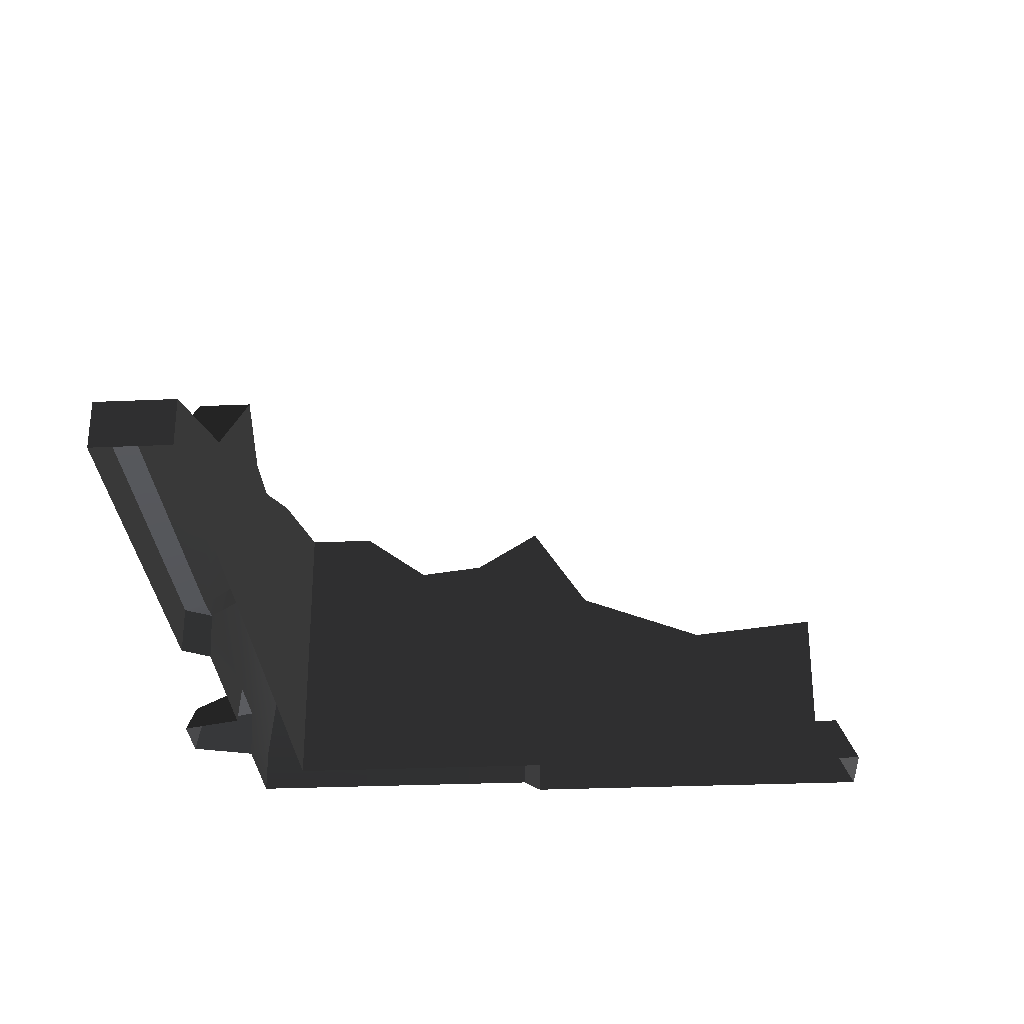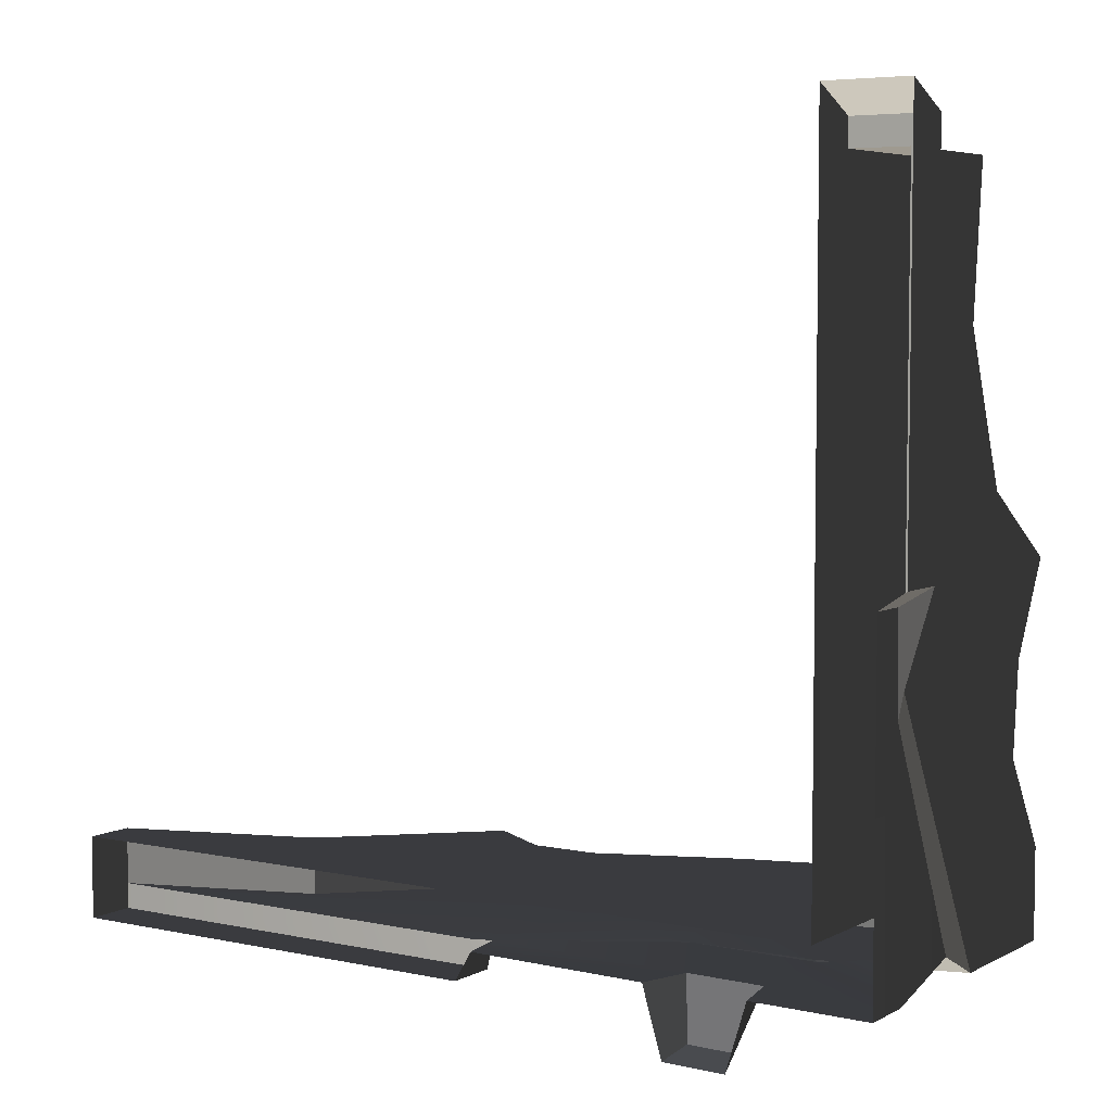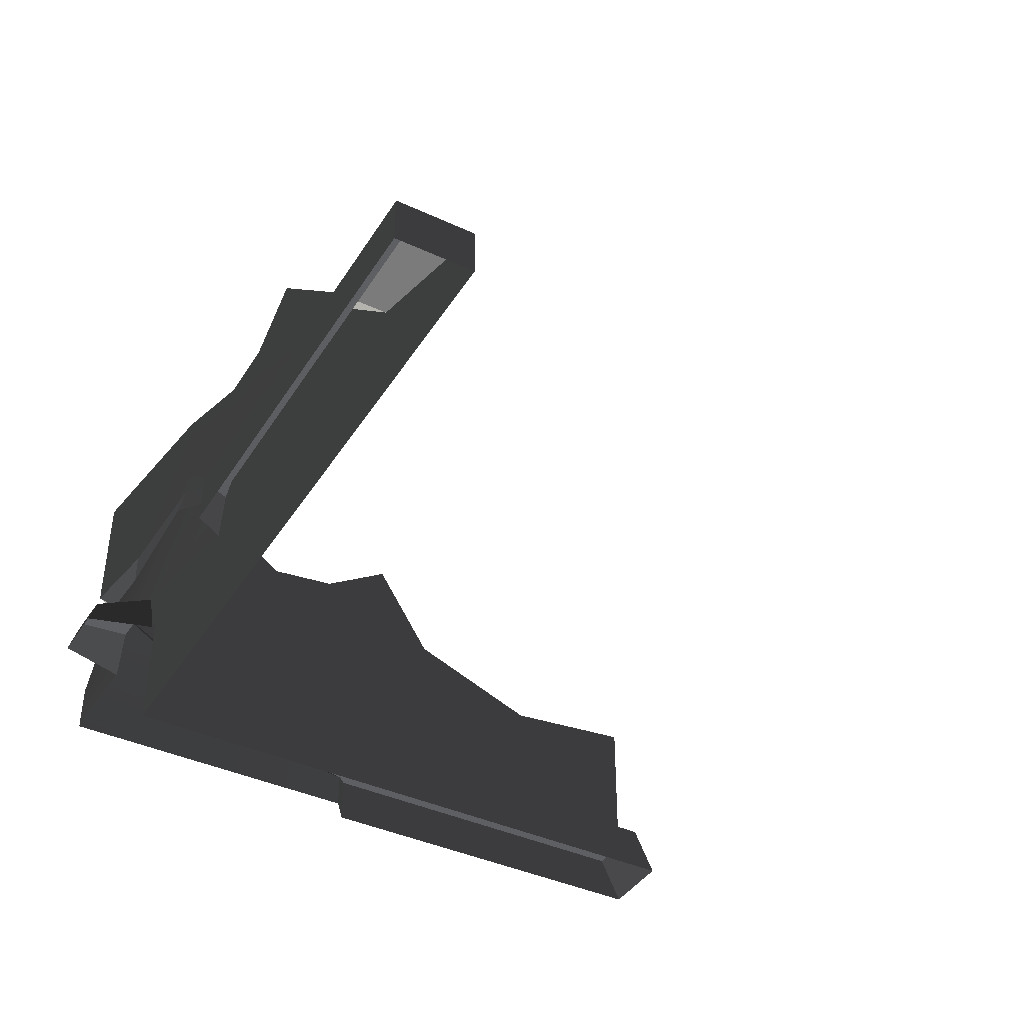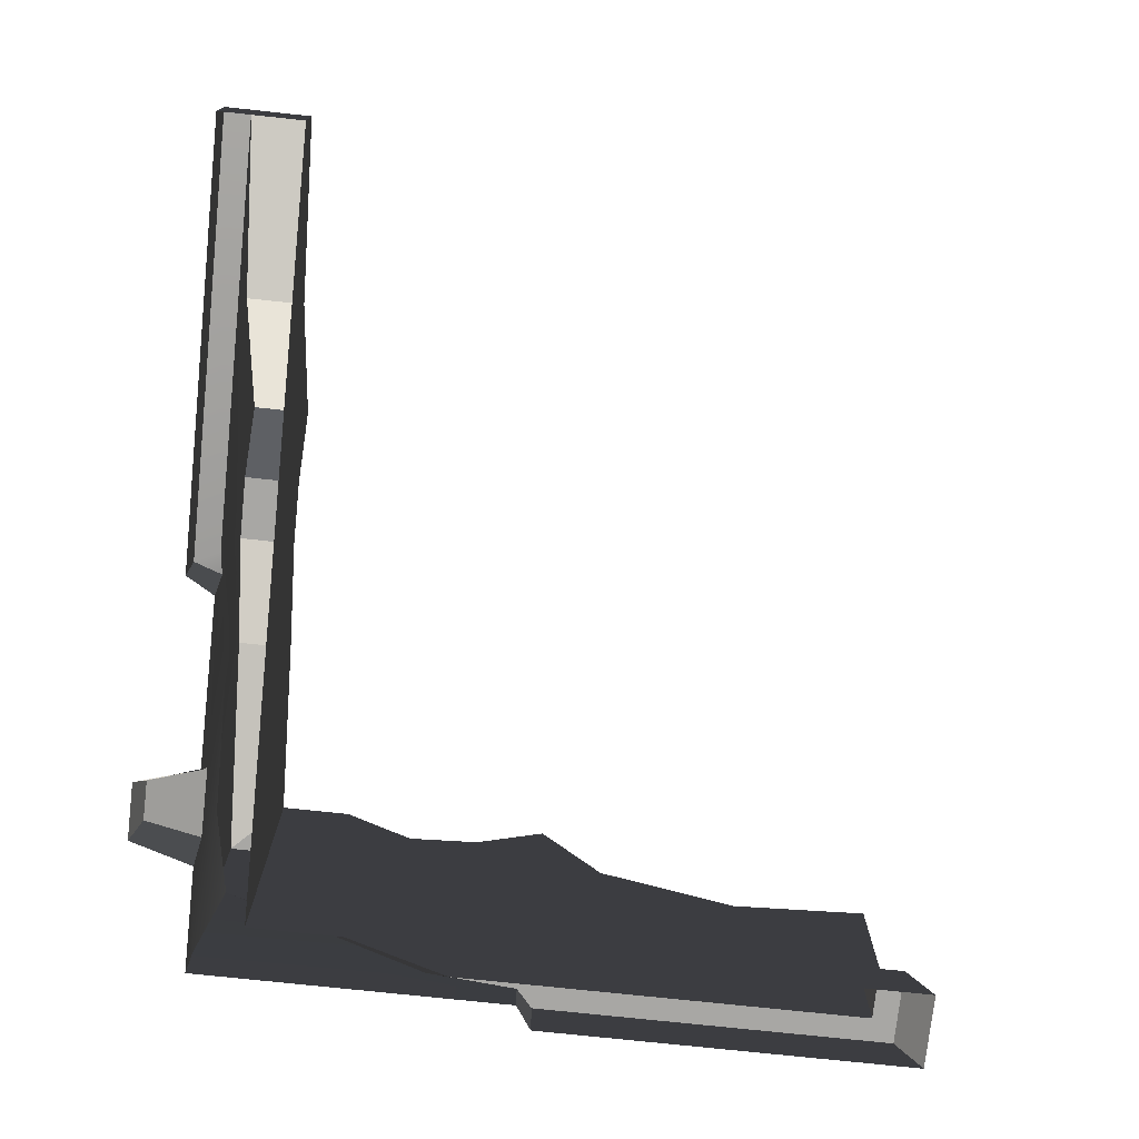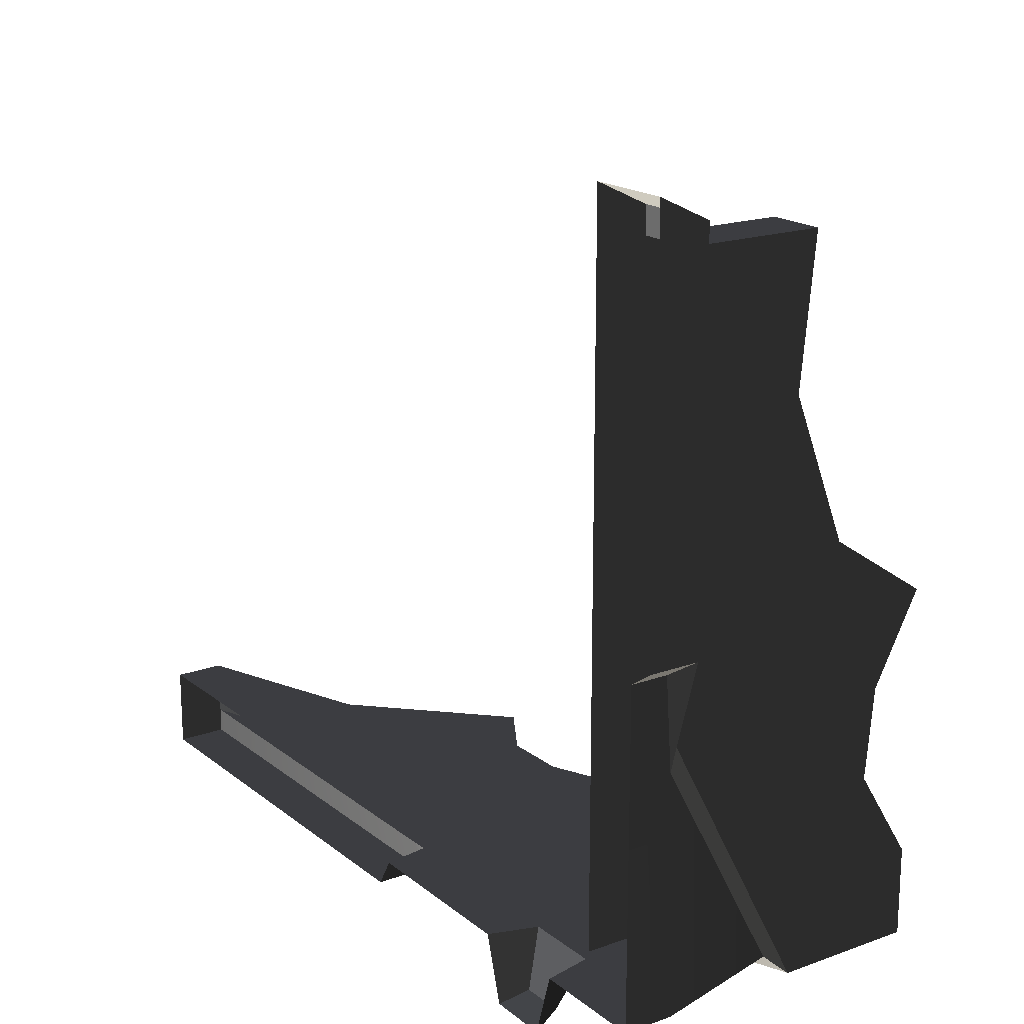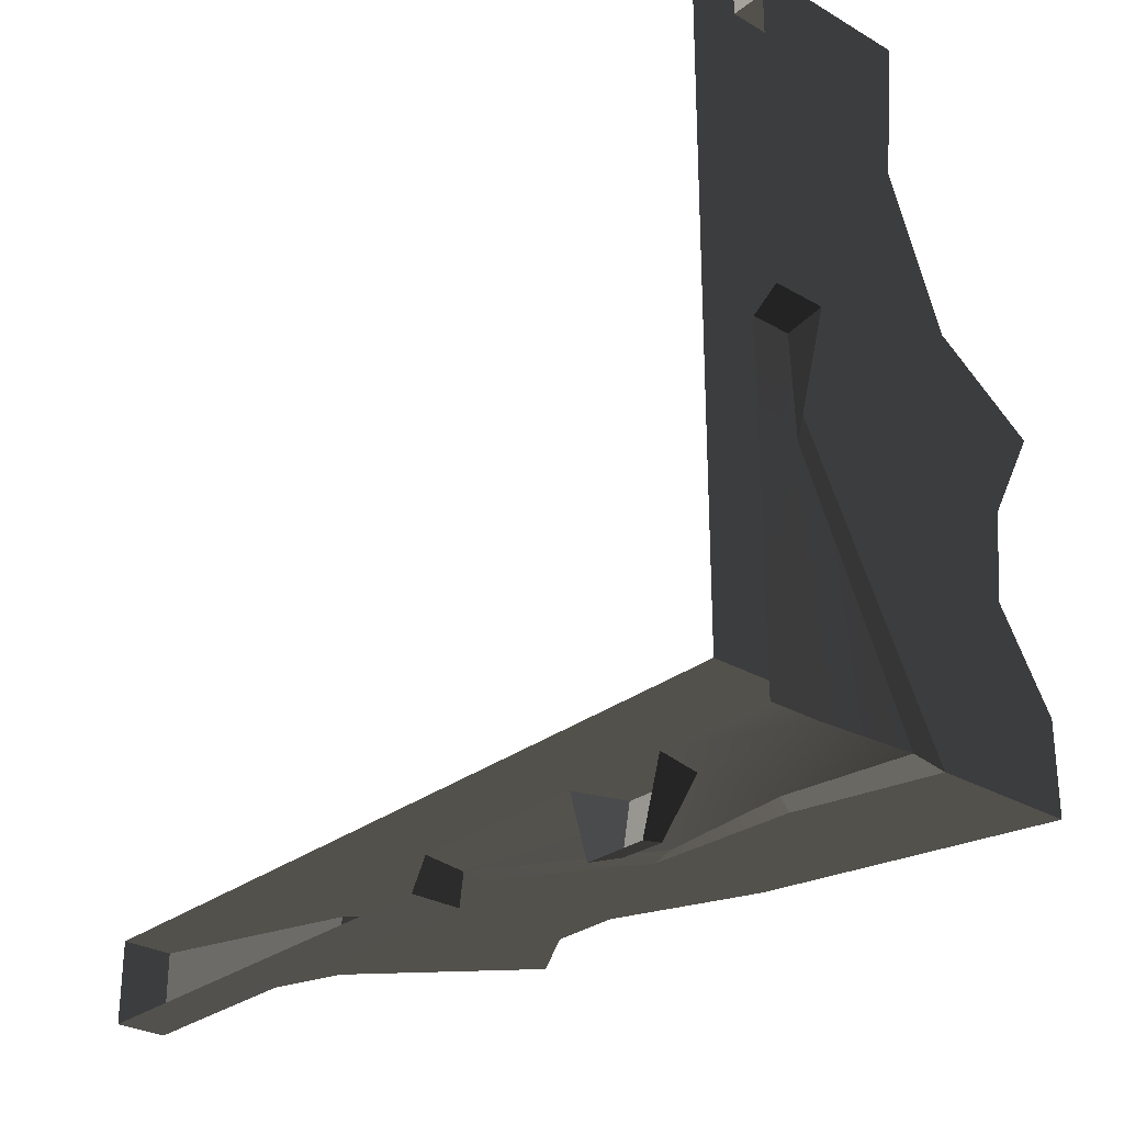
<metadata>
{"format":"obj","ext":"obj","renderer":"f3d","projection":"perspective","resolution":1024,"background":"white","views":[{"elev":-29.3,"azim":-86.3,"up":"+Y"},{"elev":5.4,"azim":33.4,"up":"+Z"},{"elev":-40.7,"azim":-119.5,"up":"+Y"},{"elev":-74.6,"azim":-96.1,"up":"+Y"},{"elev":18.3,"azim":55.3,"up":"+Z"},{"elev":-28.7,"azim":48.7,"up":"+Z"}]}
</metadata>
<code>
v 1.636 1.433 -1.393
v 1.636 0.382 0.6016
v 1.636 0.382 2.596
v 1.636 0.382 3.925
v 1.636 1.324 2.842
v 1.636 1.739 1.76
v 1.636 2.075 -0.06316
v 1.636 2.485 -1.393
v 1.636 2.485 -0.7279
v 1.636 2.139 0.6016
v 1.636 2.485 1.266
v 1.636 1.433 3.925
v 1.61 0.3558 0.4175
v 1.636 0.382 -1.393
v 1.636 3.785e-16 -1.393
v 1.521 1.301 -1.274
v 1.636 0.2879 1.134
v 1.636 4.768e-07 1.134
v -4.828 -3.877e-16 -1.585
v -1.497 1.99e-17 -1.586
v -1.497 0.382 -1.586
v -4.828 0.382 -1.585
v -4.828 0.382 -1.585
v -1.497 0.382 -1.586
v -1.596 0.382 -1.393
v -4.828 0.382 -1.393
v -0.4861 1.126 -1.393
v 0.6233 1.182 -1.393
v -0.3897 1.981 -1.393
v -1.387 1.564 -1.393
v -0.4861 1.126 -1.393
v -1.596 0.382 -1.393
v -1.886 1.564 -1.393
v -3.412 0.8748 -1.393
v -4.828 0.382 -1.393
v -2.385 1.873 -1.393
v 0.6233 1.182 -1.393
v 1.636 2.485 -1.393
v 1.636 1.433 -1.393
v -0.3897 1.981 -1.393
v -0.3897 1.981 -0.9682
v -1.387 1.564 -0.9682
v -1.387 1.564 -1.393
v -2.385 1.873 -1.393
v -2.385 1.873 -0.9682
v -3.412 0.8748 -0.9682
v -3.412 0.8748 -1.393
v 1.636 2.485 -1.393
v 1.212 2.485 -0.9682
v -0.3897 1.981 -0.9682
v -0.3897 1.981 -1.393
v 1.212 1.433 3.925
v 1.212 1.324 2.842
v 1.636 1.324 2.842
v 1.636 1.433 3.925
v 1.212 2.485 -0.4095
v 1.212 2.485 -0.9682
v 1.636 2.485 -1.393
v 1.636 2.485 -0.7279
v 1.636 1.739 1.76
v 1.212 1.739 1.76
v 1.212 2.485 1.266
v 1.636 2.485 1.266
v -4.828 0.382 -1.393
v -4.828 0.382 -0.9682
v -4.828 -4.666e-16 -0.9682
v -4.828 -3.877e-16 -1.585
v -4.828 0.382 -1.585
v -3.412 0.8748 -1.393
v -3.412 0.8748 -0.9682
v -4.828 0.382 -0.9682
v -4.828 0.382 -1.393
v -1.387 1.564 -1.393
v -1.387 1.564 -0.9682
v -1.886 1.564 -0.9682
v -1.886 1.564 -1.393
v -1.886 1.564 -1.393
v -1.886 1.564 -0.9682
v -2.385 1.873 -0.9682
v -2.385 1.873 -1.393
v 1.636 0.382 3.925
v 1.212 0.382 3.925
v 1.212 1.433 3.925
v 1.636 1.433 3.925
v 1.212 1.324 2.842
v 1.212 1.739 1.76
v 1.636 1.739 1.76
v 1.636 1.324 2.842
v 1.636 2.139 0.6016
v 1.212 2.139 0.7077
v 1.212 2.075 0.1491
v 1.636 2.075 -0.06316
v 1.636 2.485 1.266
v 1.212 2.485 1.266
v 1.212 2.139 0.7077
v 1.636 2.139 0.6016
v 1.212 2.075 0.1491
v 1.212 2.485 -0.4095
v 1.636 2.485 -0.7279
v 1.636 2.075 -0.06316
v 0.717 1.02 -1.361
v 1.521 1.301 -1.274
v 1.636 1.433 -1.393
v 0.717 1.02 -1.361
v 1.636 1.433 -1.393
v 0.6233 1.182 -1.393
v -0.4861 1.126 -1.393
v -0.2881 1.076 -1.375
v 0.717 1.02 -1.361
v 0.6233 1.182 -1.393
v 1.636 0.382 2.596
v 1.636 0.382 0.6016
v 1.833 0.382 1.267
v 1.833 0.382 4.122
v 1.636 0.382 3.925
v 1.212 0.382 3.925
v 1.212 0.382 4.122
v 1.833 -3.27e-16 4.307
v 1.833 0.382 4.122
v 1.833 0.382 1.267
v 1.833 6.2e-17 1.267
v -1.497 0.382 -1.586
v -1.428 0.3558 -1.366
v -1.596 0.382 -1.393
v -1.497 1.99e-17 -1.586
v -1.367 7.665e-18 -1.366
v -1.428 0.3558 -1.366
v -1.497 0.382 -1.586
v 1.521 1.301 -1.274
v 1.61 0.3558 0.4175
v 1.636 0.382 0.6016
v 1.521 1.301 -1.274
v 1.636 0.382 0.6016
v 1.636 1.433 -1.393
v 1.636 0.2879 1.134
v 1.833 0.382 1.267
v 1.636 0.382 0.6016
v 1.61 0.3558 0.4175
v 1.833 6.2e-17 1.267
v 1.833 0.382 1.267
v 1.636 0.2879 1.134
v 1.636 4.768e-07 1.134
v 1.636 0.382 -1.393
v 1.521 1.301 -1.274
v 0.717 1.02 -1.361
v 0.677 0.3755 -1.386
v -0.2881 1.076 -1.375
v 0.104 0.3689 -1.38
v -1.428 0.3558 -1.366
v -1.367 7.665e-18 -1.366
v -0.01389 1.749e-16 -1.38
v 0.7583 2.702e-16 -1.386
v 1.636 3.785e-16 -1.393
v 0.1359 2.573e-16 -1.88
v 0.6045 3.154e-16 -1.886
v 0.5232 0.2272 -1.814
v 0.1965 0.2207 -1.808
v -1.596 0.382 -1.393
v -1.428 0.3558 -1.366
v -0.2881 1.076 -1.375
v -0.4861 1.126 -1.393
v 1.833 0.382 4.122
v 1.833 -3.27e-16 4.307
v 1.212 -4.03e-16 4.307
v 1.212 0.382 4.122
v 1.212 0.382 4.122
v 1.212 -4.03e-16 4.307
v 1.212 2.722e-16 -0.9682
v 1.212 0.382 3.925
v 1.212 1.433 3.925
v 1.212 1.324 2.842
v 1.212 1.739 1.76
v 1.212 2.485 1.266
v 1.212 2.139 0.7077
v 1.212 2.075 0.1491
v 1.212 2.485 -0.4095
v 1.212 2.485 -0.9682
v -0.3897 1.981 -0.9682
v -1.892 -4.768e-07 -0.9682
v -1.387 1.564 -0.9682
v -2.385 1.873 -0.9682
v -3.412 0.8748 -0.9682
v -1.387 1.564 -0.9682
v -1.886 1.564 -0.9682
v -1.886 1.564 -0.9682
v -2.385 1.873 -0.9682
v 1.212 2.485 -0.9682
v 1.212 2.722e-16 -0.9682
v -1.892 -4.768e-07 -0.9682
v -0.3897 1.981 -0.9682
v -3.412 0.8748 -0.9682
v -1.892 -4.768e-07 -0.9682
v -4.828 -4.666e-16 -0.9682
v -4.828 -4.666e-16 -0.9682
v -4.828 0.382 -0.9682
v -0.01389 1.749e-16 -1.38
v 0.1359 2.573e-16 -1.88
v 0.1965 0.2207 -1.808
v 0.104 0.3689 -1.38
v 0.104 0.3689 -1.38
v 0.1965 0.2207 -1.808
v 0.5232 0.2272 -1.814
v 0.677 0.3755 -1.386
v 0.677 0.3755 -1.386
v 0.5232 0.2272 -1.814
v 0.6045 3.154e-16 -1.886
v 0.7583 2.702e-16 -1.386
g wall_damaged_01_(3)_688_158
f 1 3 2
f 3 1 4
f 4 1 5
f 5 1 6
f 6 1 7
f 7 1 8
f 7 8 9
f 10 6 7
f 6 10 11
f 12 4 5
f 13 15 14
f 14 16 13
f 17 15 13
f 17 18 15
f 19 21 20
f 19 22 21
f 23 25 24
f 23 26 25
f 27 29 28
f 29 31 30
f 30 31 32
f 30 32 33
f 33 32 34
f 34 32 35
f 33 34 36
f 37 29 38
f 37 38 39
f 40 42 41
f 40 43 42
f 44 46 45
f 44 47 46
f 48 50 49
f 48 51 50
f 52 54 53
f 52 55 54
f 56 58 57
f 56 59 58
f 60 62 61
f 60 63 62
f 64 66 65
f 64 67 66
f 64 68 67
f 69 71 70
f 69 72 71
f 73 75 74
f 73 76 75
f 77 79 78
f 77 80 79
f 81 83 82
f 81 84 83
f 85 87 86
f 85 88 87
f 89 91 90
f 89 92 91
f 93 95 94
f 93 96 95
f 97 99 98
f 97 100 99
f 101 103 102
f 104 106 105
f 107 109 108
f 107 110 109
f 111 113 112
f 113 111 114
f 114 111 115
f 114 115 116
f 114 116 117
f 118 120 119
f 118 121 120
f 122 124 123
f 125 127 126
f 125 128 127
f 129 131 130
f 132 134 133
f 135 137 136
f 135 138 137
f 139 141 140
f 139 142 141
f 143 145 144
f 146 145 143
f 145 146 147
f 147 146 148
f 147 148 149
f 150 149 148
f 150 148 151
f 152 146 143
f 152 143 153
f 154 156 155
f 154 157 156
f 158 160 159
f 158 161 160
f 162 164 163
f 162 165 164
f 166 168 167
f 166 169 168
f 170 168 169
f 170 171 168
f 171 172 168
f 172 173 168
f 173 174 168
f 174 175 168
f 175 176 168
f 176 177 168
f 178 180 179
f 181 182 179
f 183 184 179
f 185 186 179
f 187 189 188
f 187 190 189
f 191 193 192
f 191 195 194
f 196 198 197
f 196 199 198
f 200 202 201
f 200 203 202
f 204 206 205
f 204 207 206

</code>
